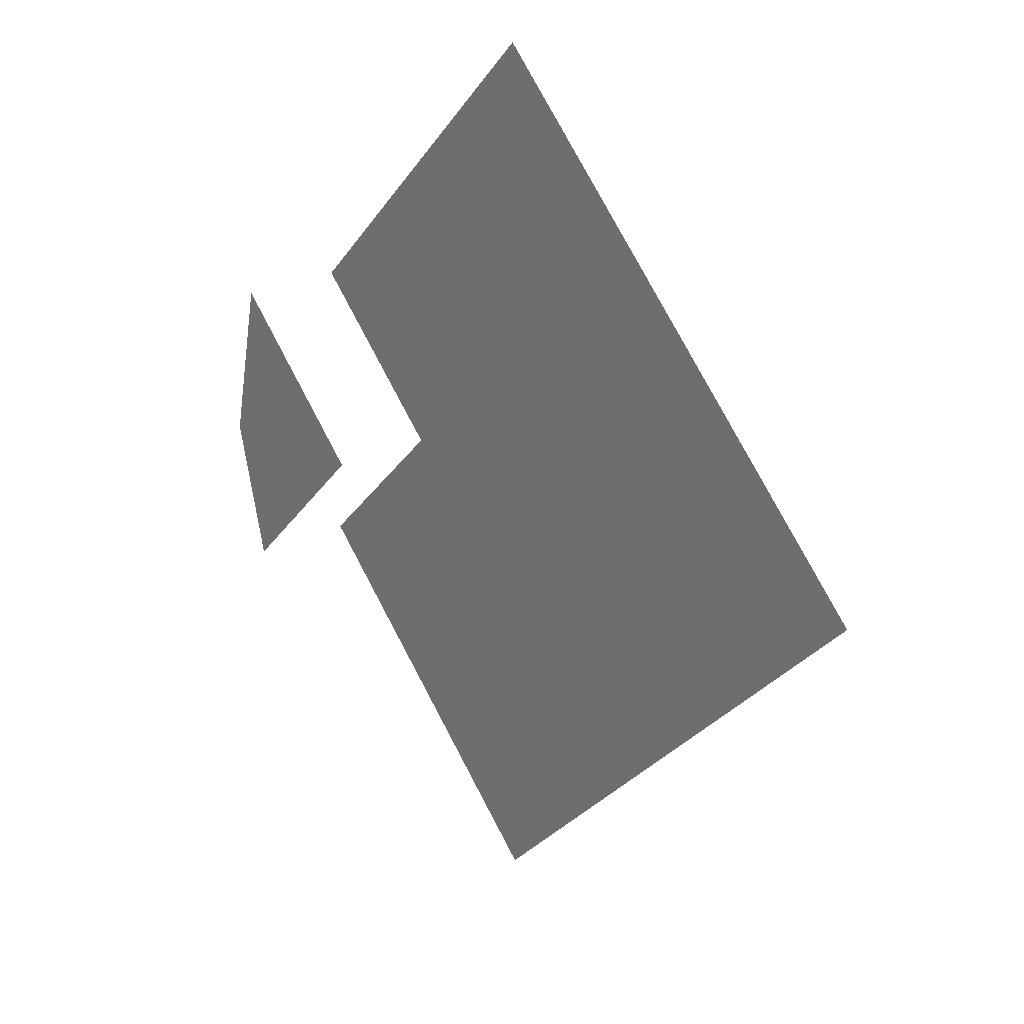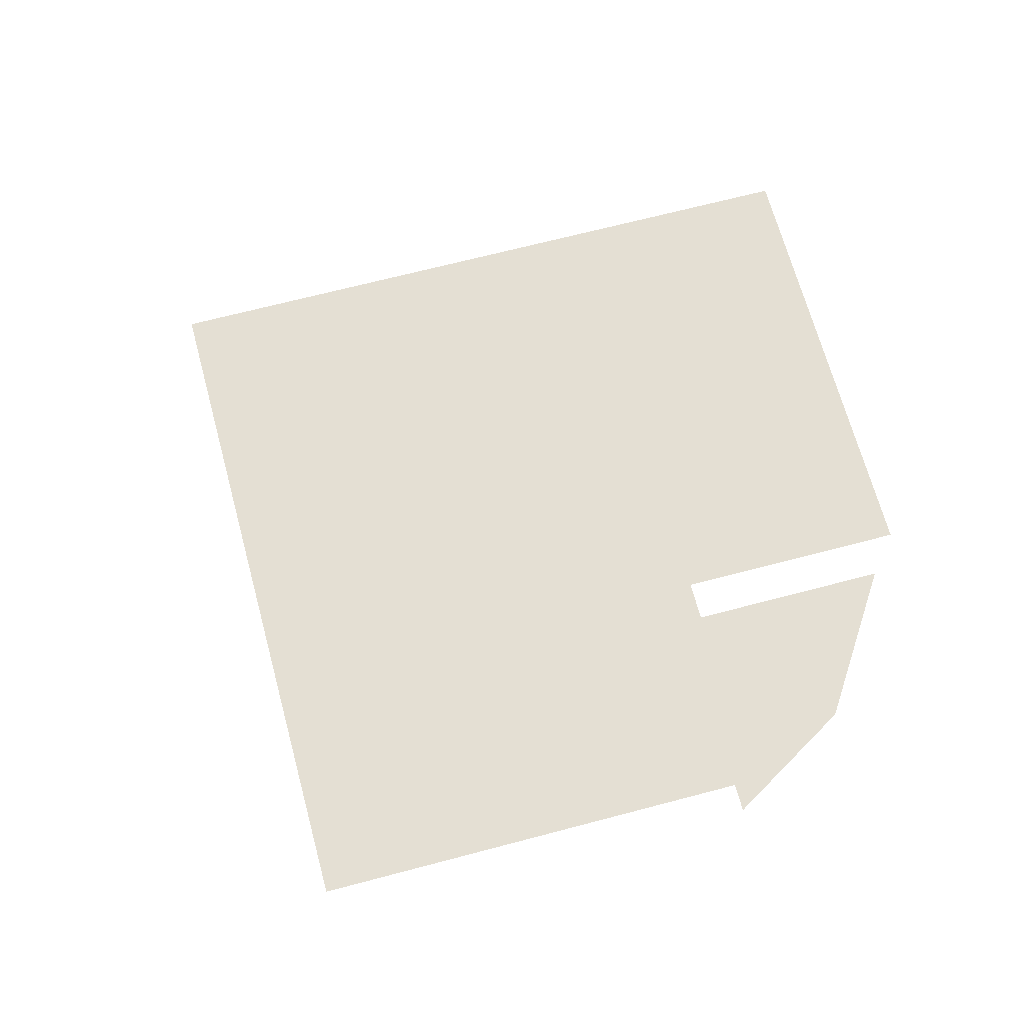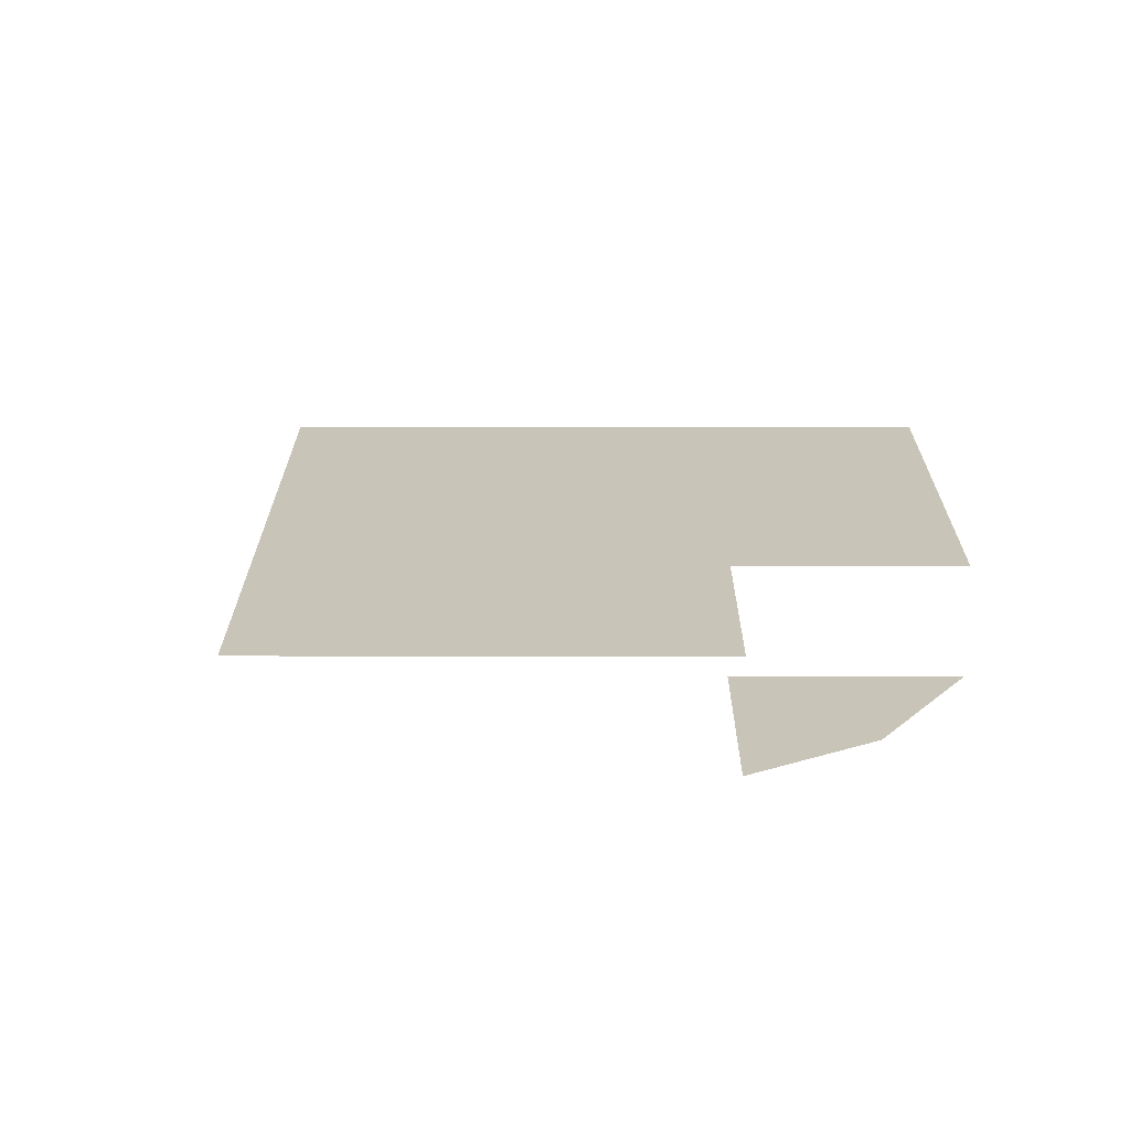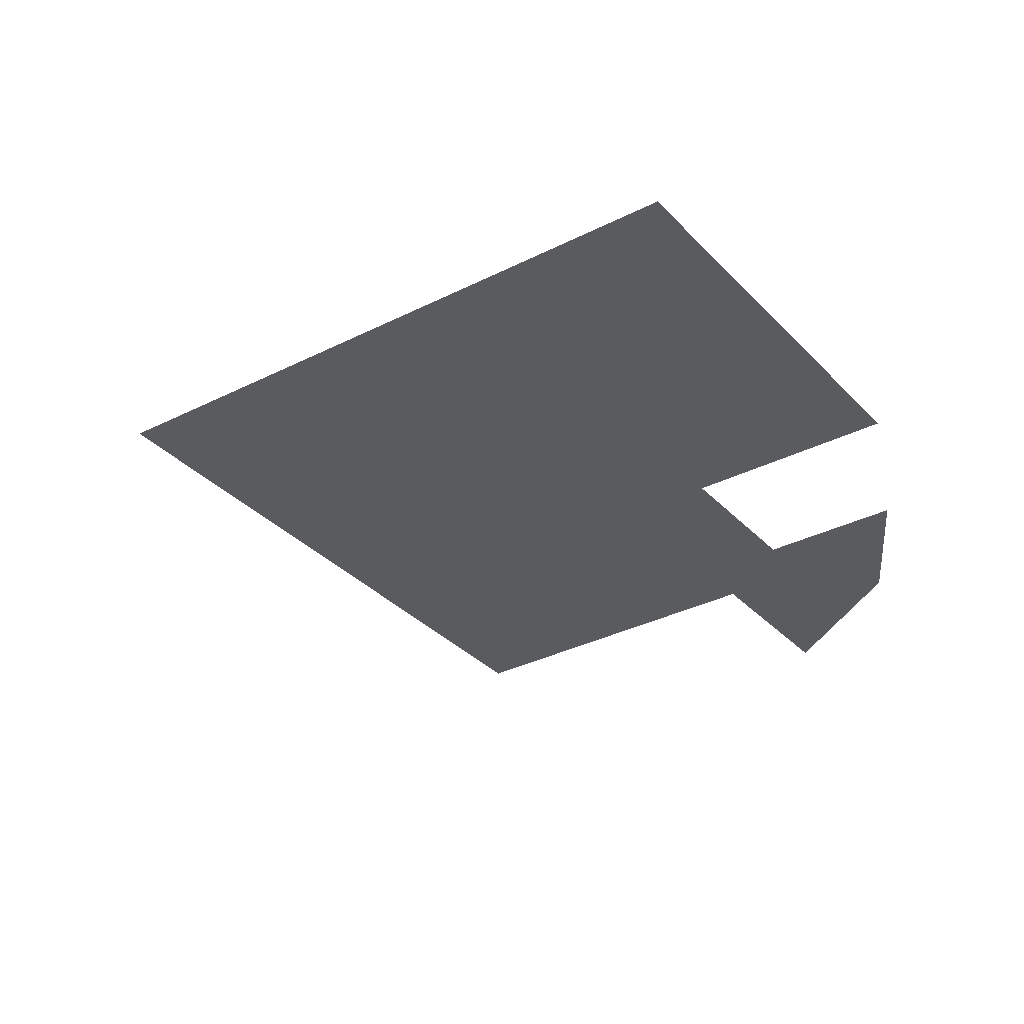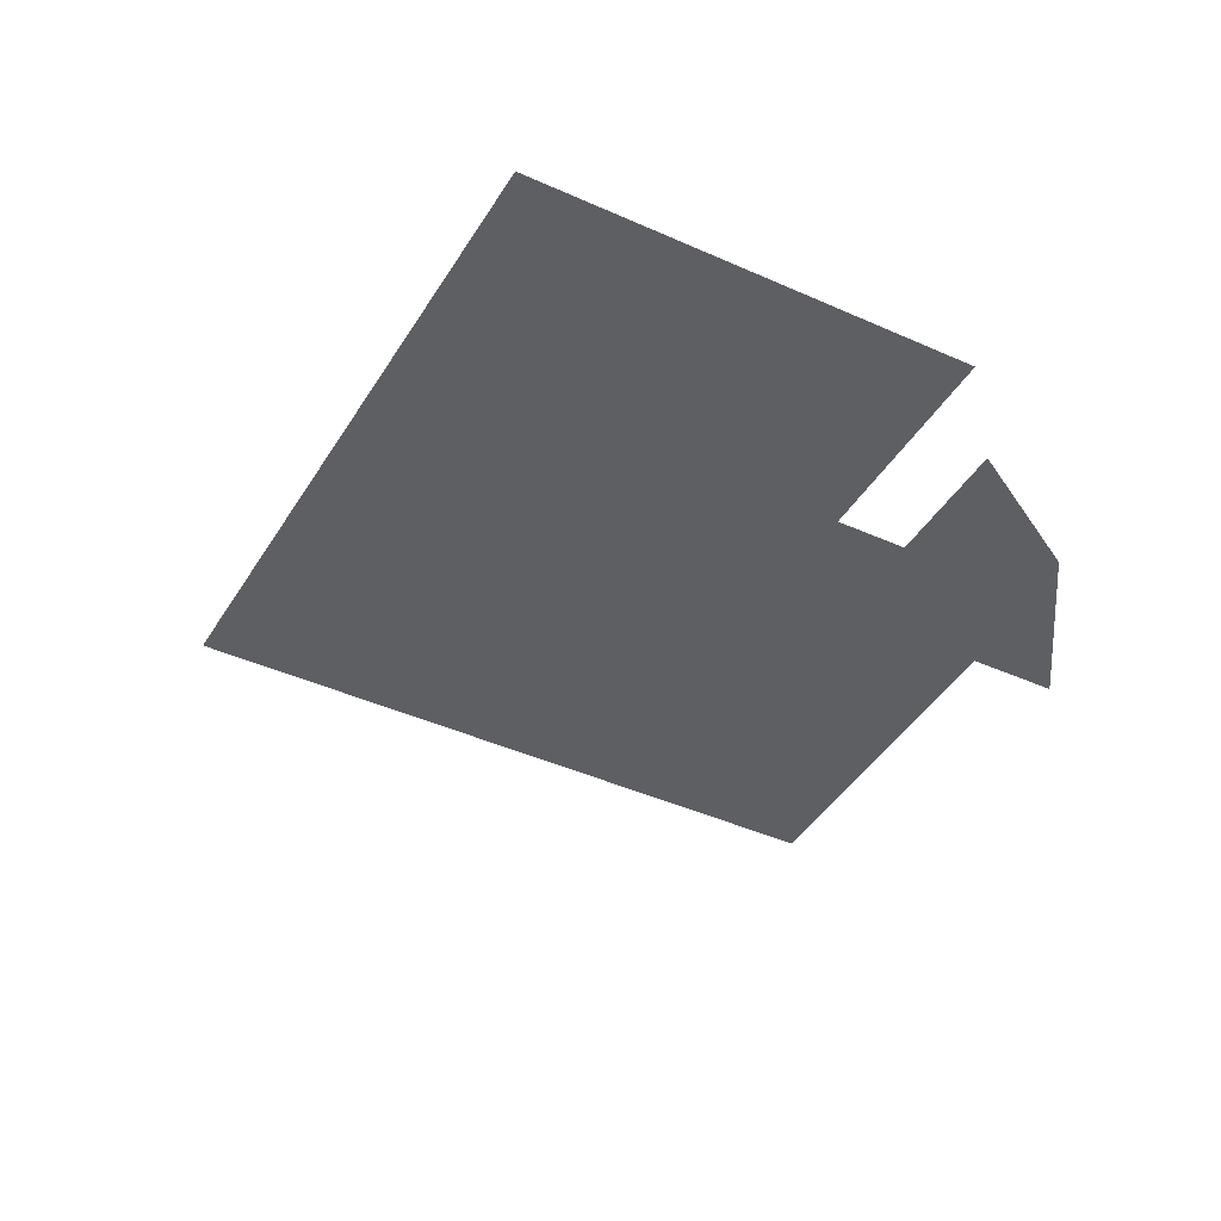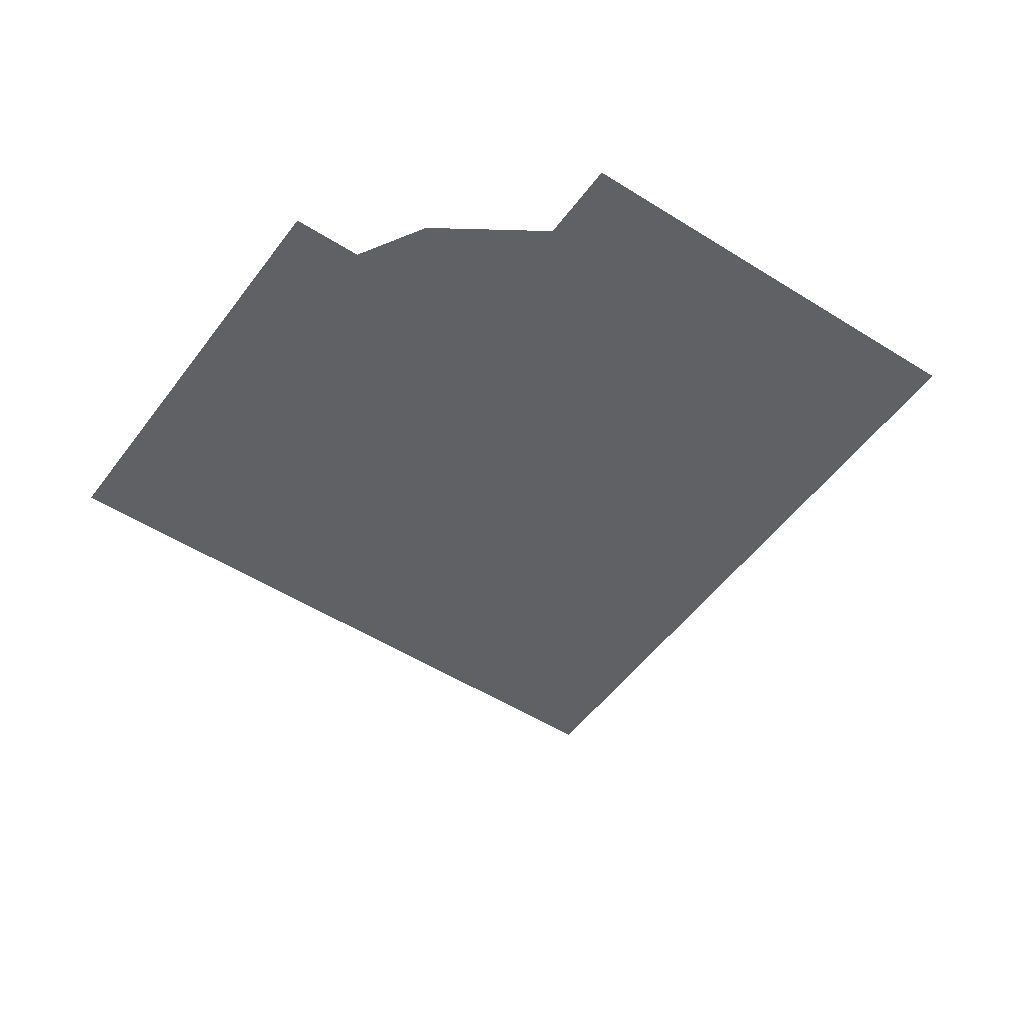
<metadata>
{"format":"obj","ext":"obj","renderer":"f3d","projection":"perspective","resolution":1024,"background":"white","views":[{"elev":23.4,"azim":48.8,"up":"+Z"},{"elev":66.5,"azim":-150.0,"up":"+Y"},{"elev":20.2,"azim":-134.8,"up":"+Y"},{"elev":-32.6,"azim":170.3,"up":"+Y"},{"elev":-41.6,"azim":-163.7,"up":"+Y"},{"elev":-50.2,"azim":-79.9,"up":"+Y"}]}
</metadata>
<code>
v -4.057 2.38 -0.1493
v -3.552 2.38 -2.129
v -1.416 2.38 0.008673
v -3.571 2.38 2.163
v -1.435 3.897 4.301
v 2.857 3.897 4.284
v 0.7008 3.897 6.438
v 0.7207 3.897 2.146
v -3.571 3.897 2.163
v 5.013 3.897 2.13
v -1.416 3.897 0.008673
v 2.877 3.897 -0.007899
v 7.169 3.897 -0.02456
v 5.033 3.897 -2.162
v 0.7404 3.897 -2.146
v -3.552 3.897 -2.129
v 2.896 3.897 -4.3
v -1.396 3.897 -4.283
v 0.7602 3.897 -6.438
g Building71_(2)_27333_147
f 1 3 2
f 1 4 3
f 5 7 6
f 5 6 8
f 9 5 8
f 8 6 10
f 9 8 11
f 8 10 12
f 11 8 12
f 12 10 13
f 12 13 14
f 11 12 15
f 15 12 14
f 16 11 15
f 15 14 17
f 16 15 18
f 18 15 17
f 18 17 19

</code>
